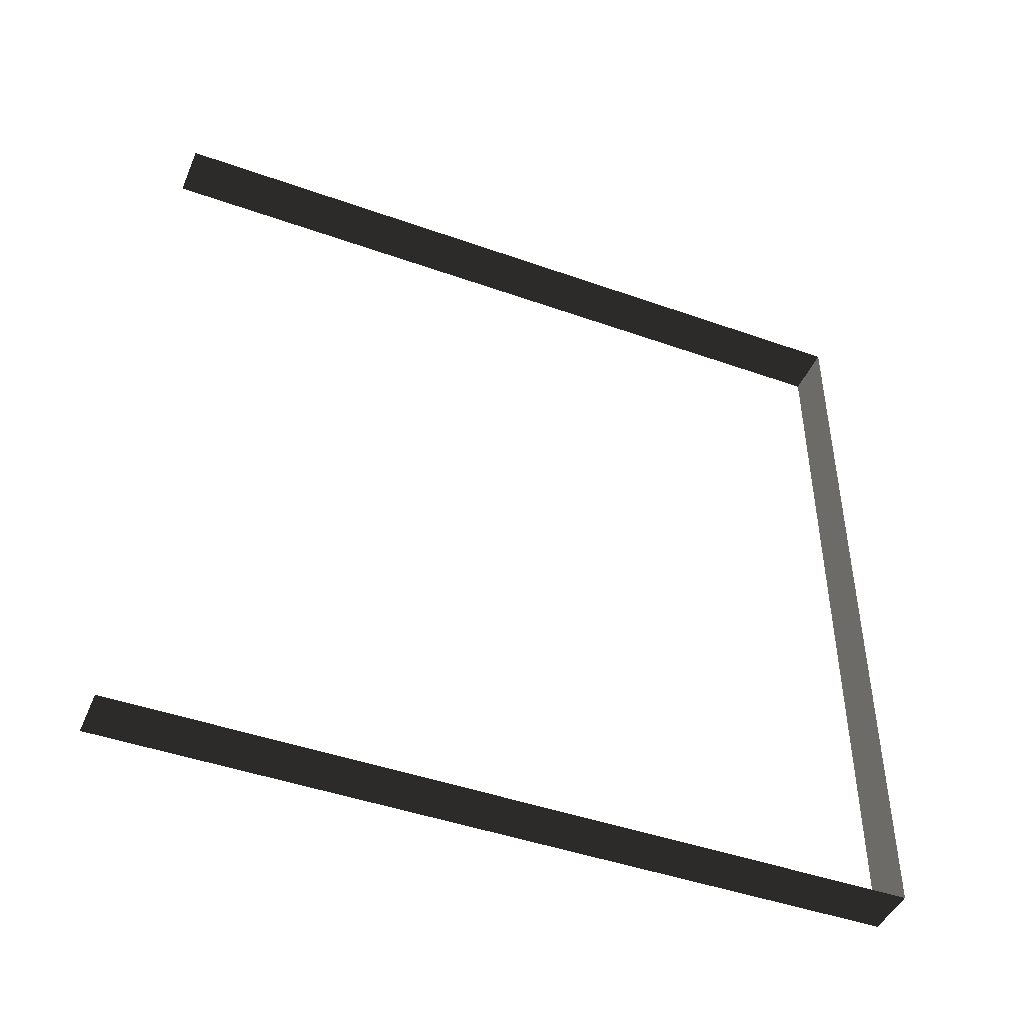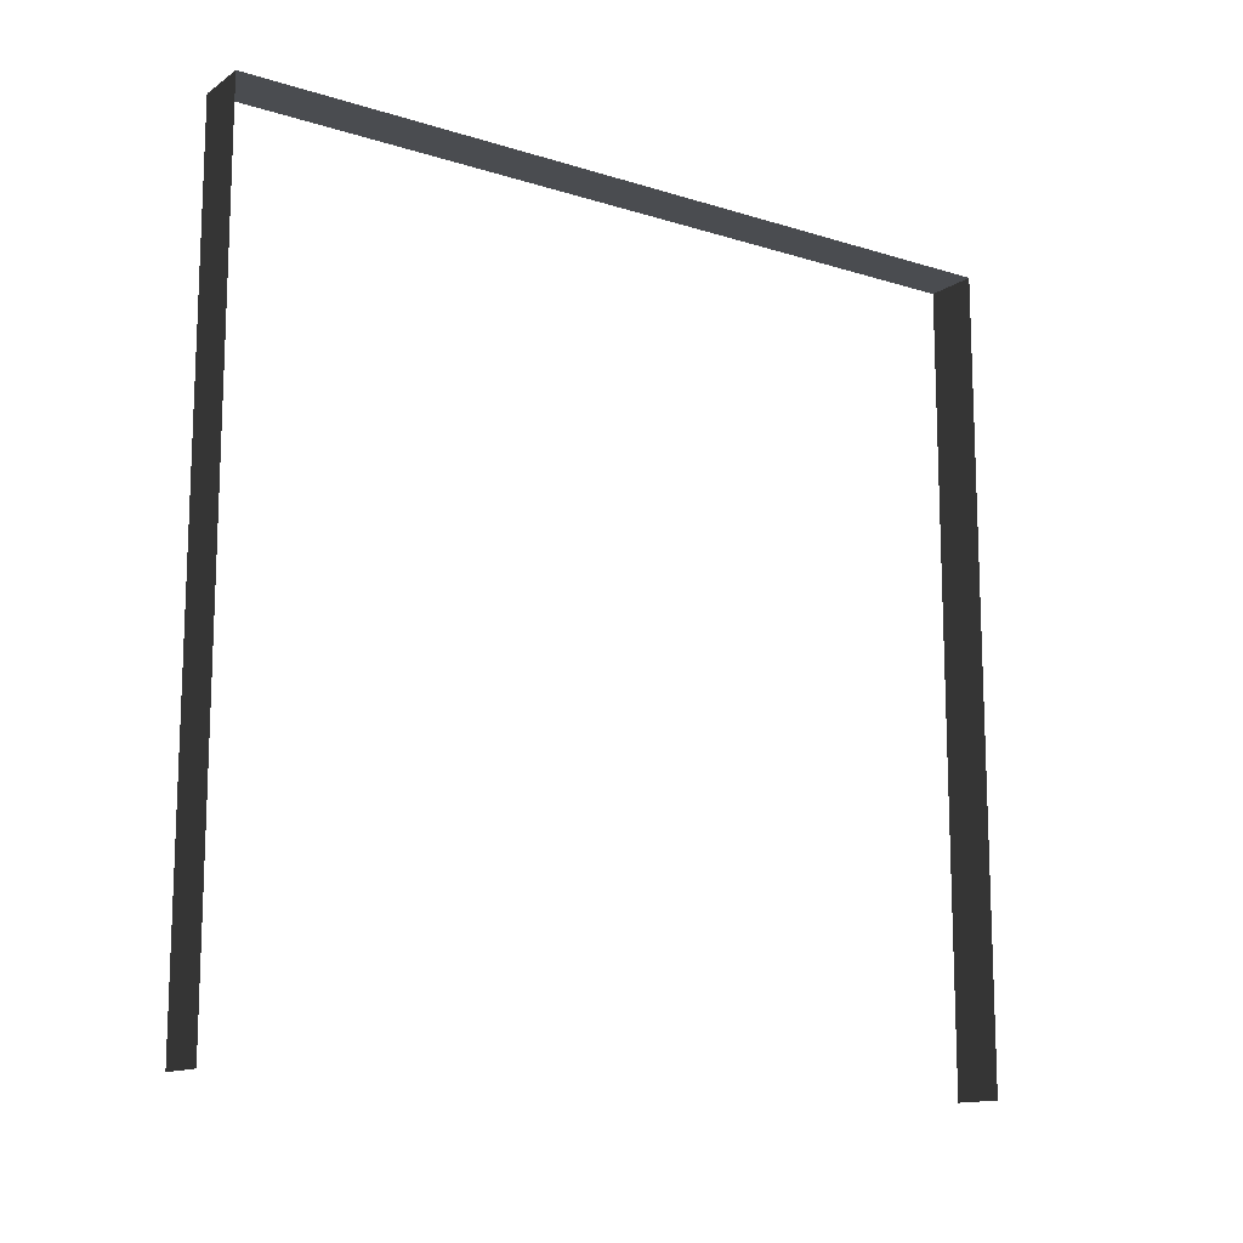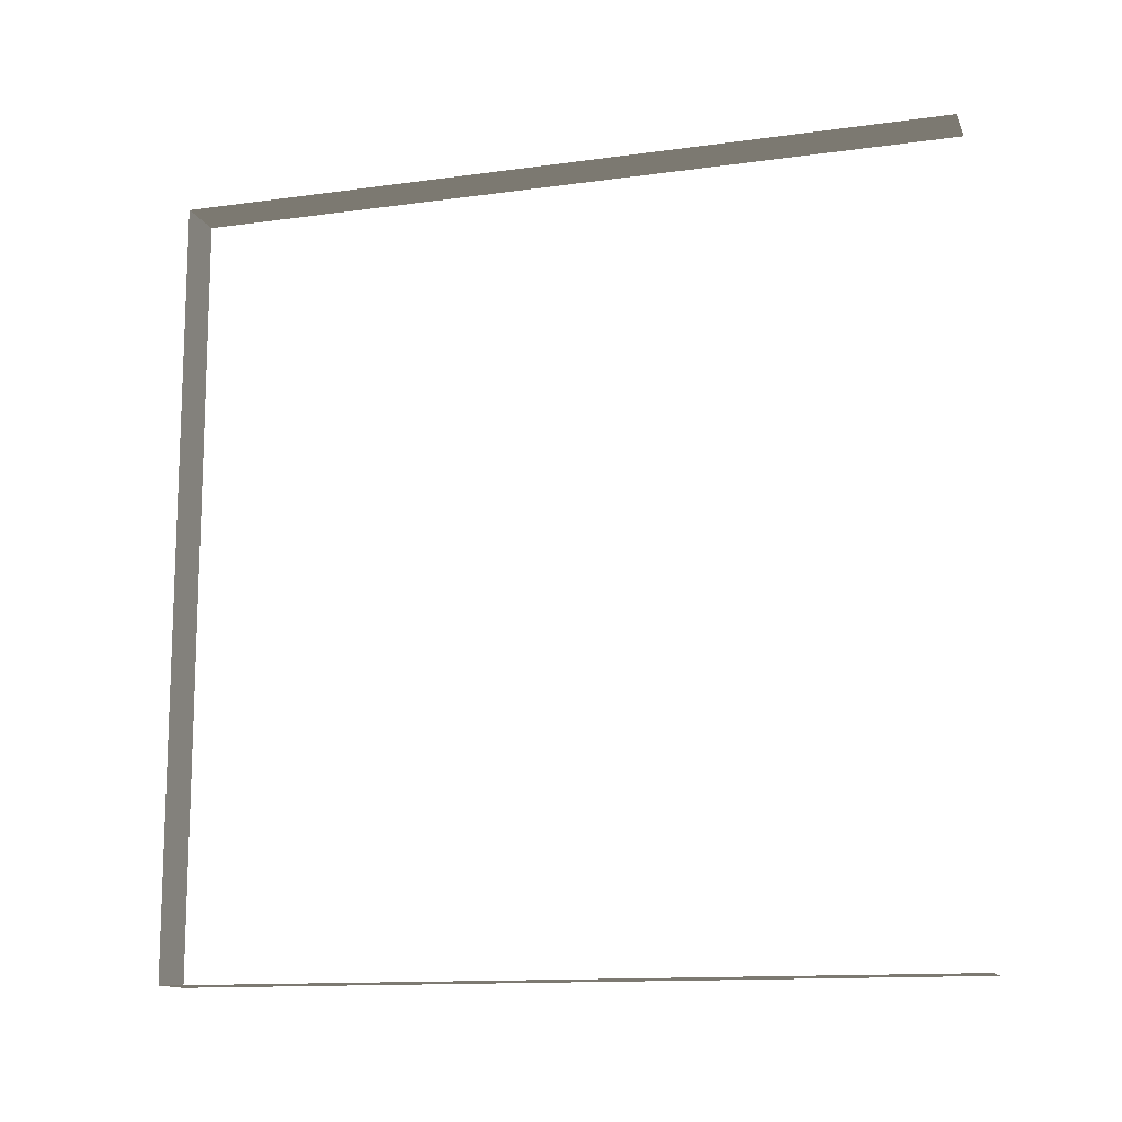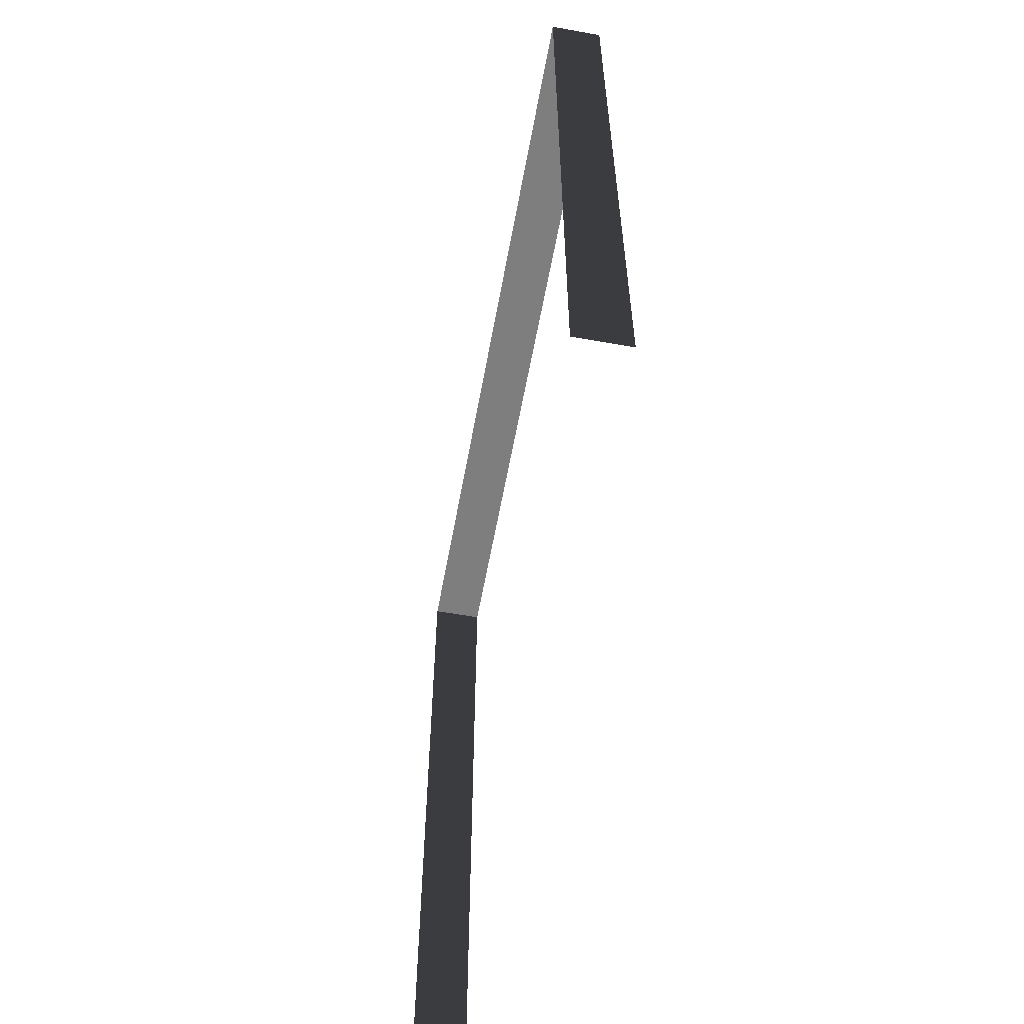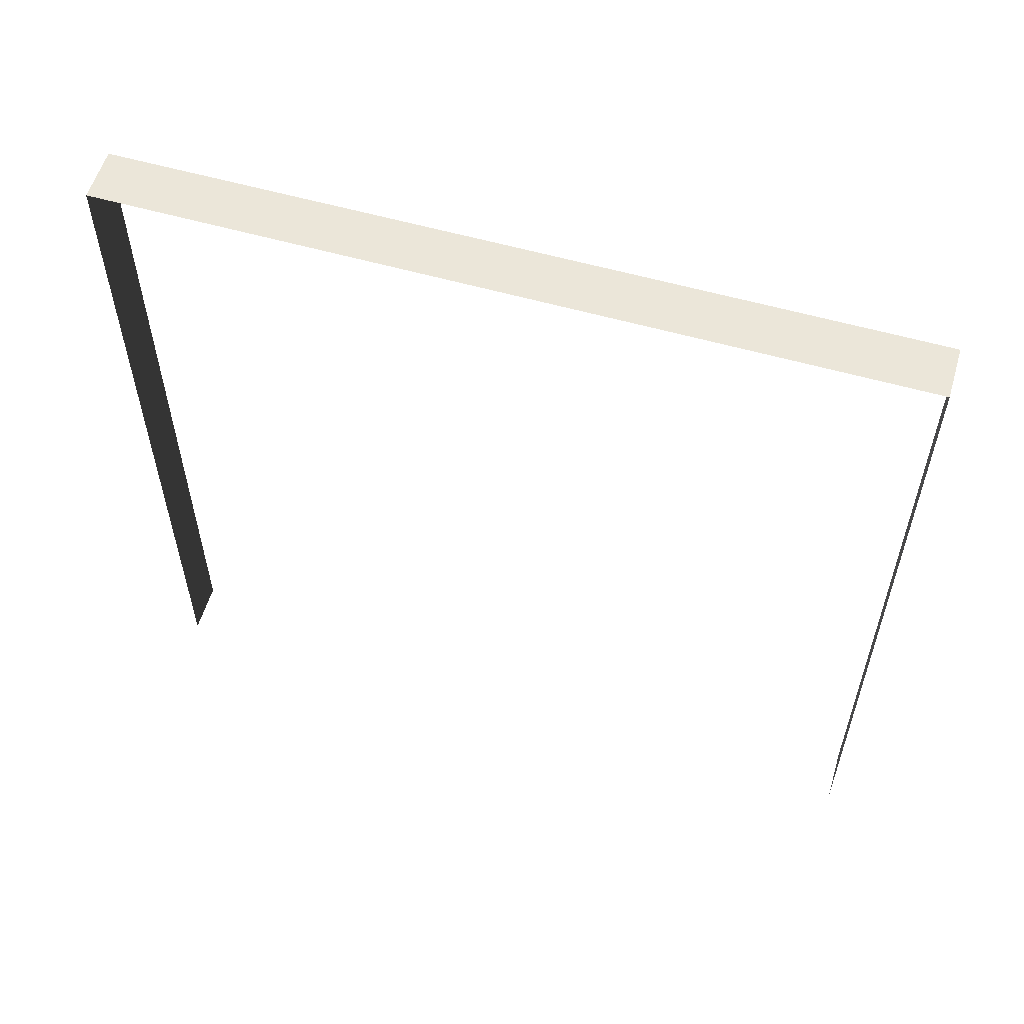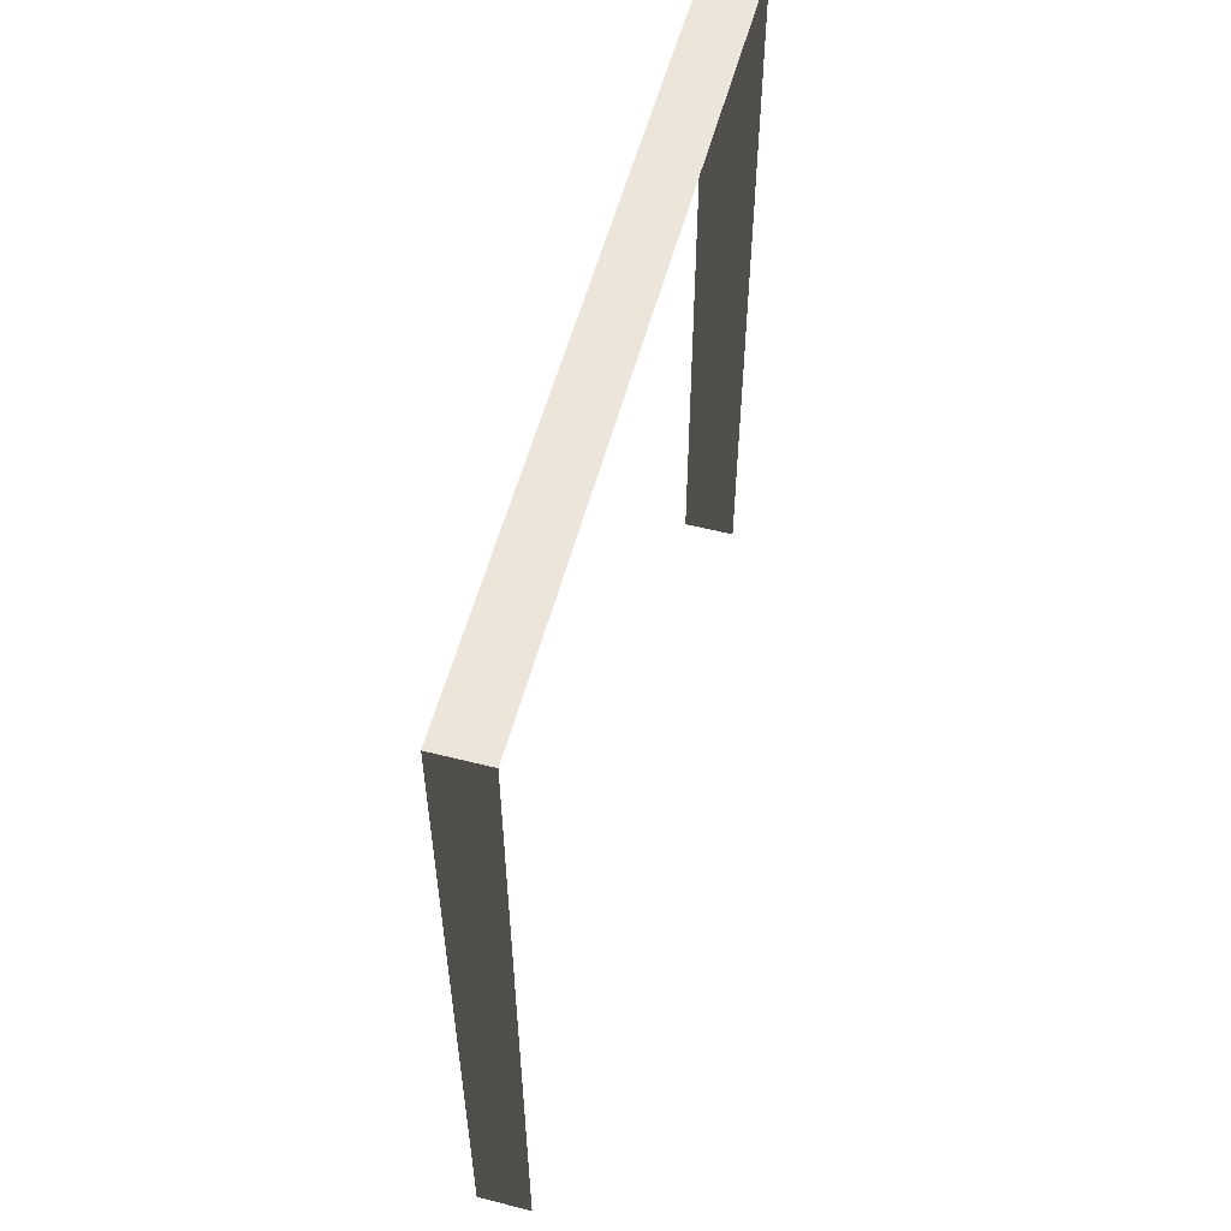
<metadata>
{"format":"obj","ext":"obj","renderer":"f3d","projection":"perspective","resolution":1024,"background":"white","views":[{"elev":-45.0,"azim":67.6,"up":"+Z"},{"elev":-13.7,"azim":-124.8,"up":"+Y"},{"elev":-13.2,"azim":-72.6,"up":"+Z"},{"elev":-59.4,"azim":-10.4,"up":"+Y"},{"elev":57.3,"azim":-73.4,"up":"+Y"},{"elev":55.8,"azim":-165.1,"up":"+Y"}]}
</metadata>
<code>
v -0.2 3 3
v 7.599e-07 3 5.647e-06
v 2.01e-06 3 3
v -0.2 3 5.616e-06
v -0.2 3 5.616e-06
v 1.383e-06 -1.798e-07 6.037e-06
v 7.599e-07 3 5.647e-06
v -0.2 -2.507e-07 6.02e-06
v 2.01e-06 3 3
v -0.2 -4.404e-07 3
v -0.2 3 3
v -5.414e-07 -3.041e-07 3
g wall03_9456_1343
f 1 3 2
f 2 4 1
f 5 7 6
f 6 8 5
f 9 11 10
f 10 12 9

</code>
